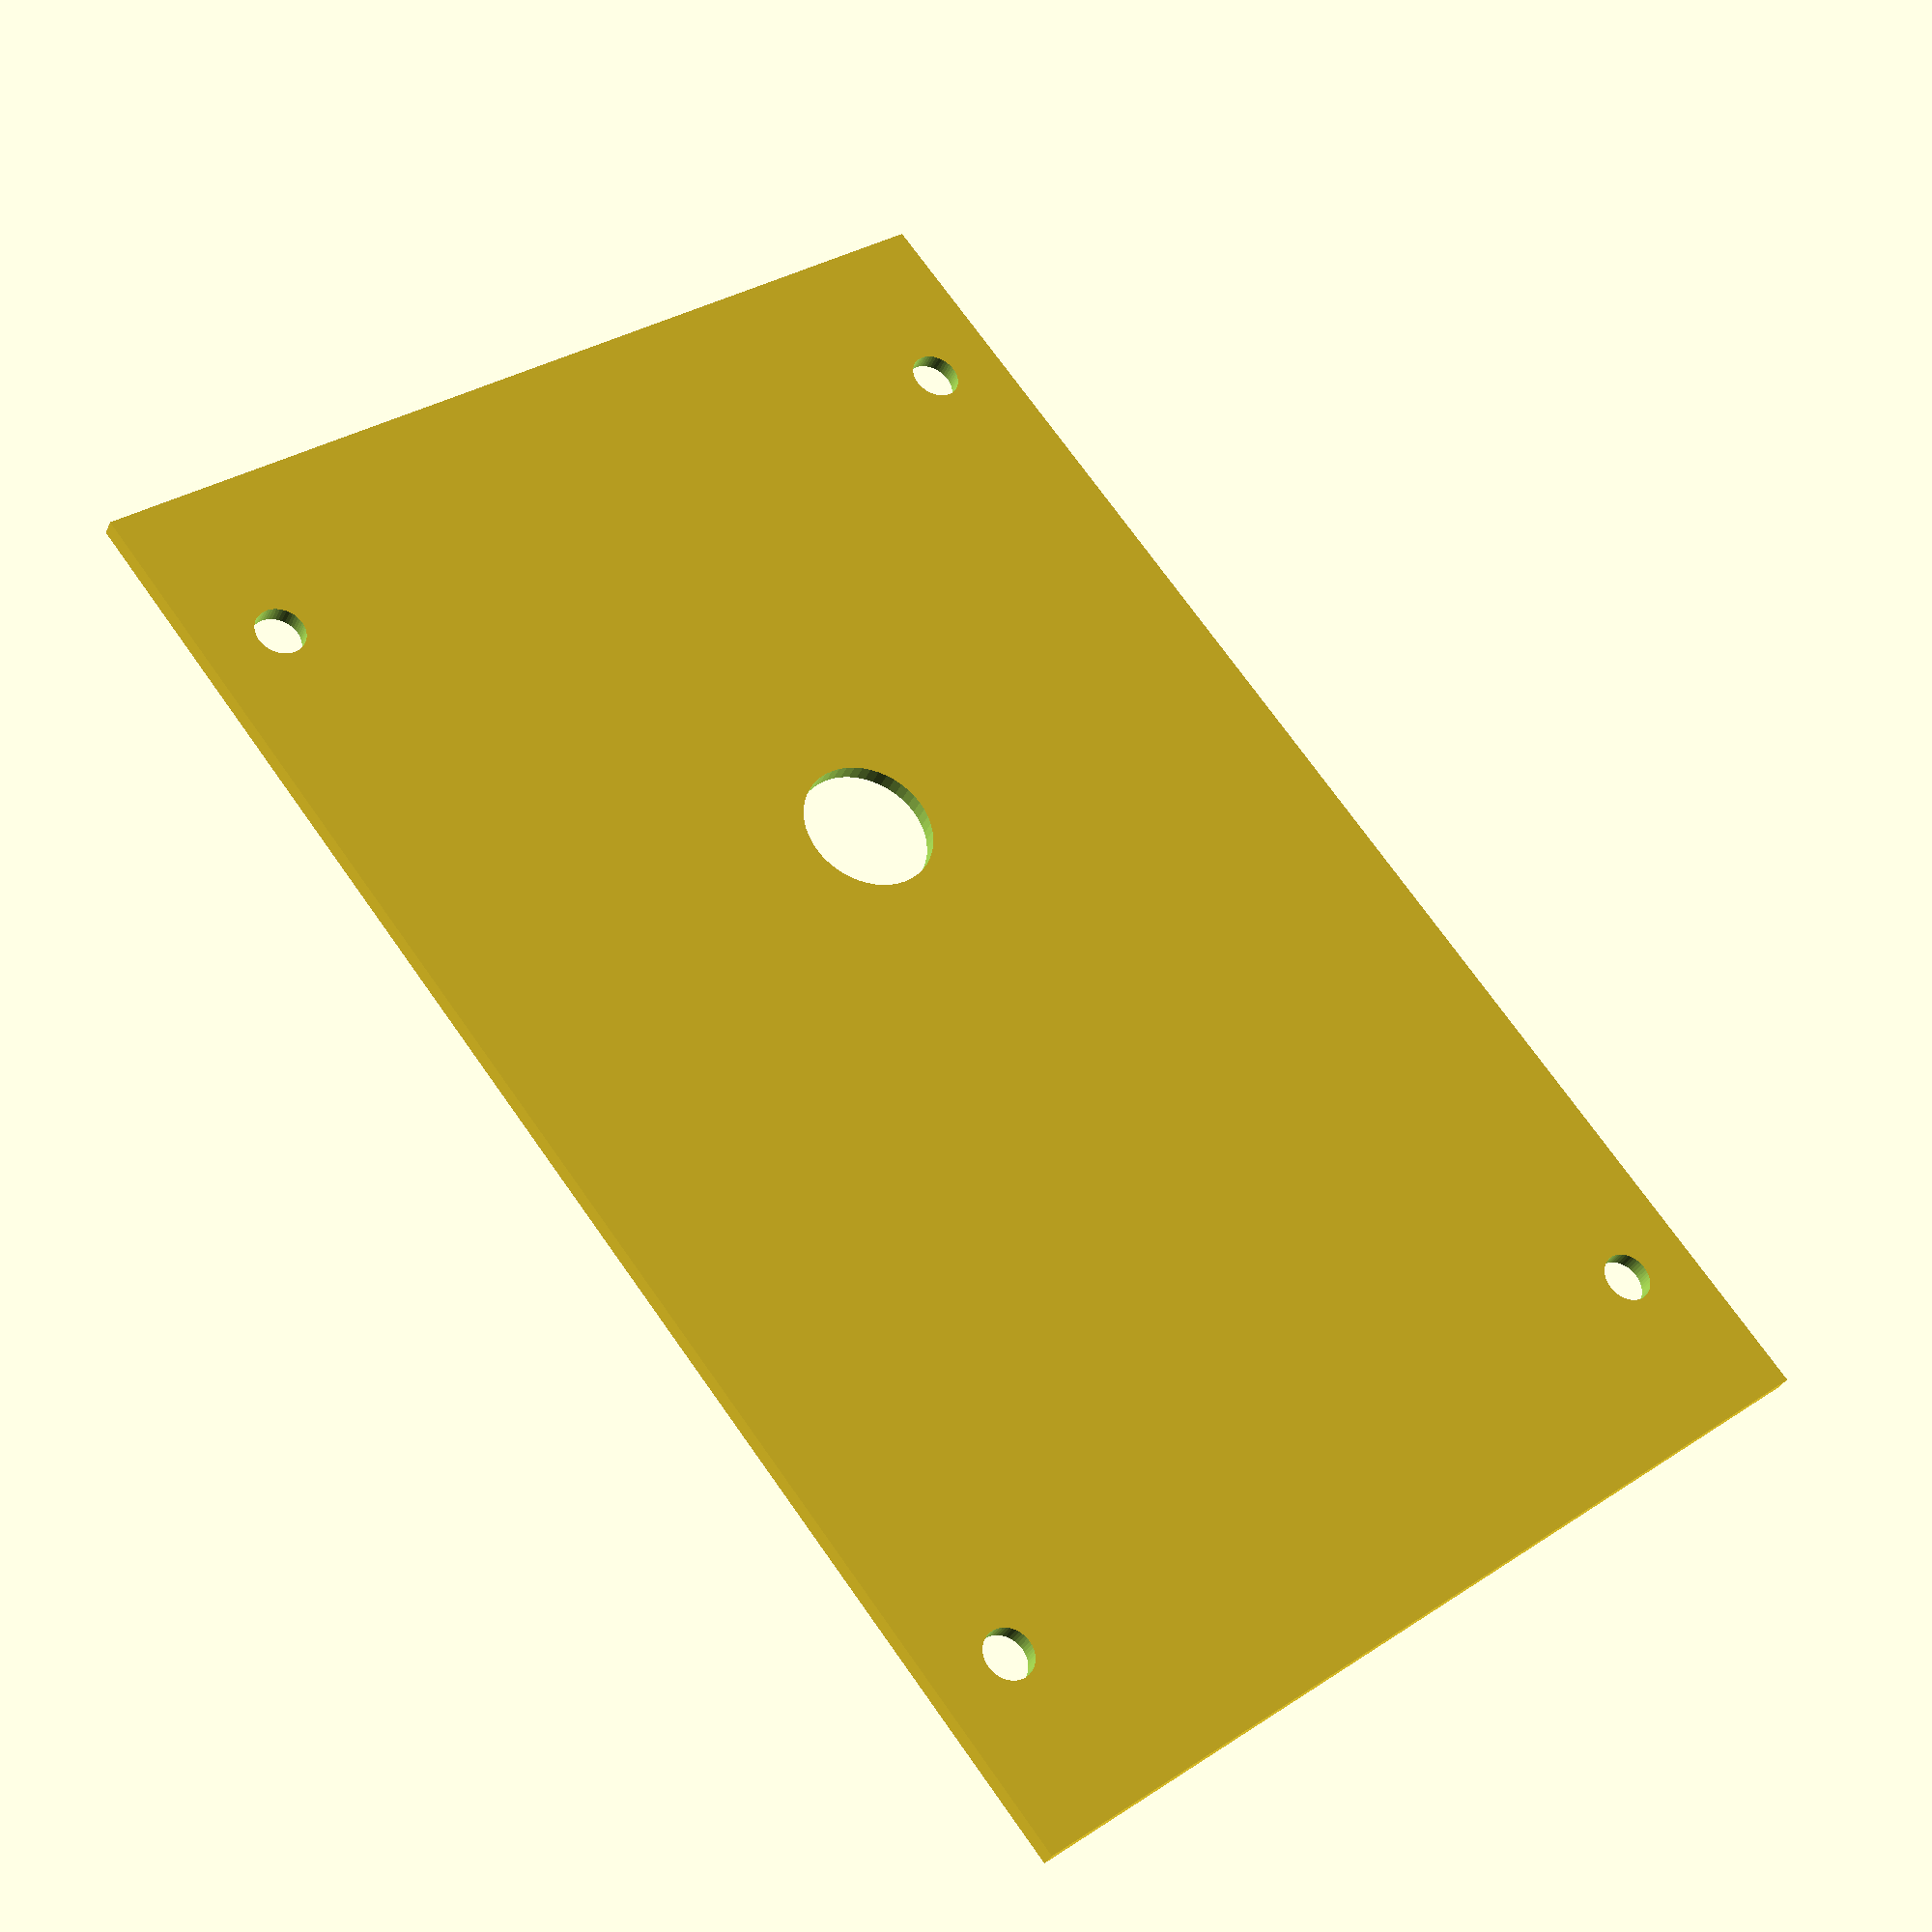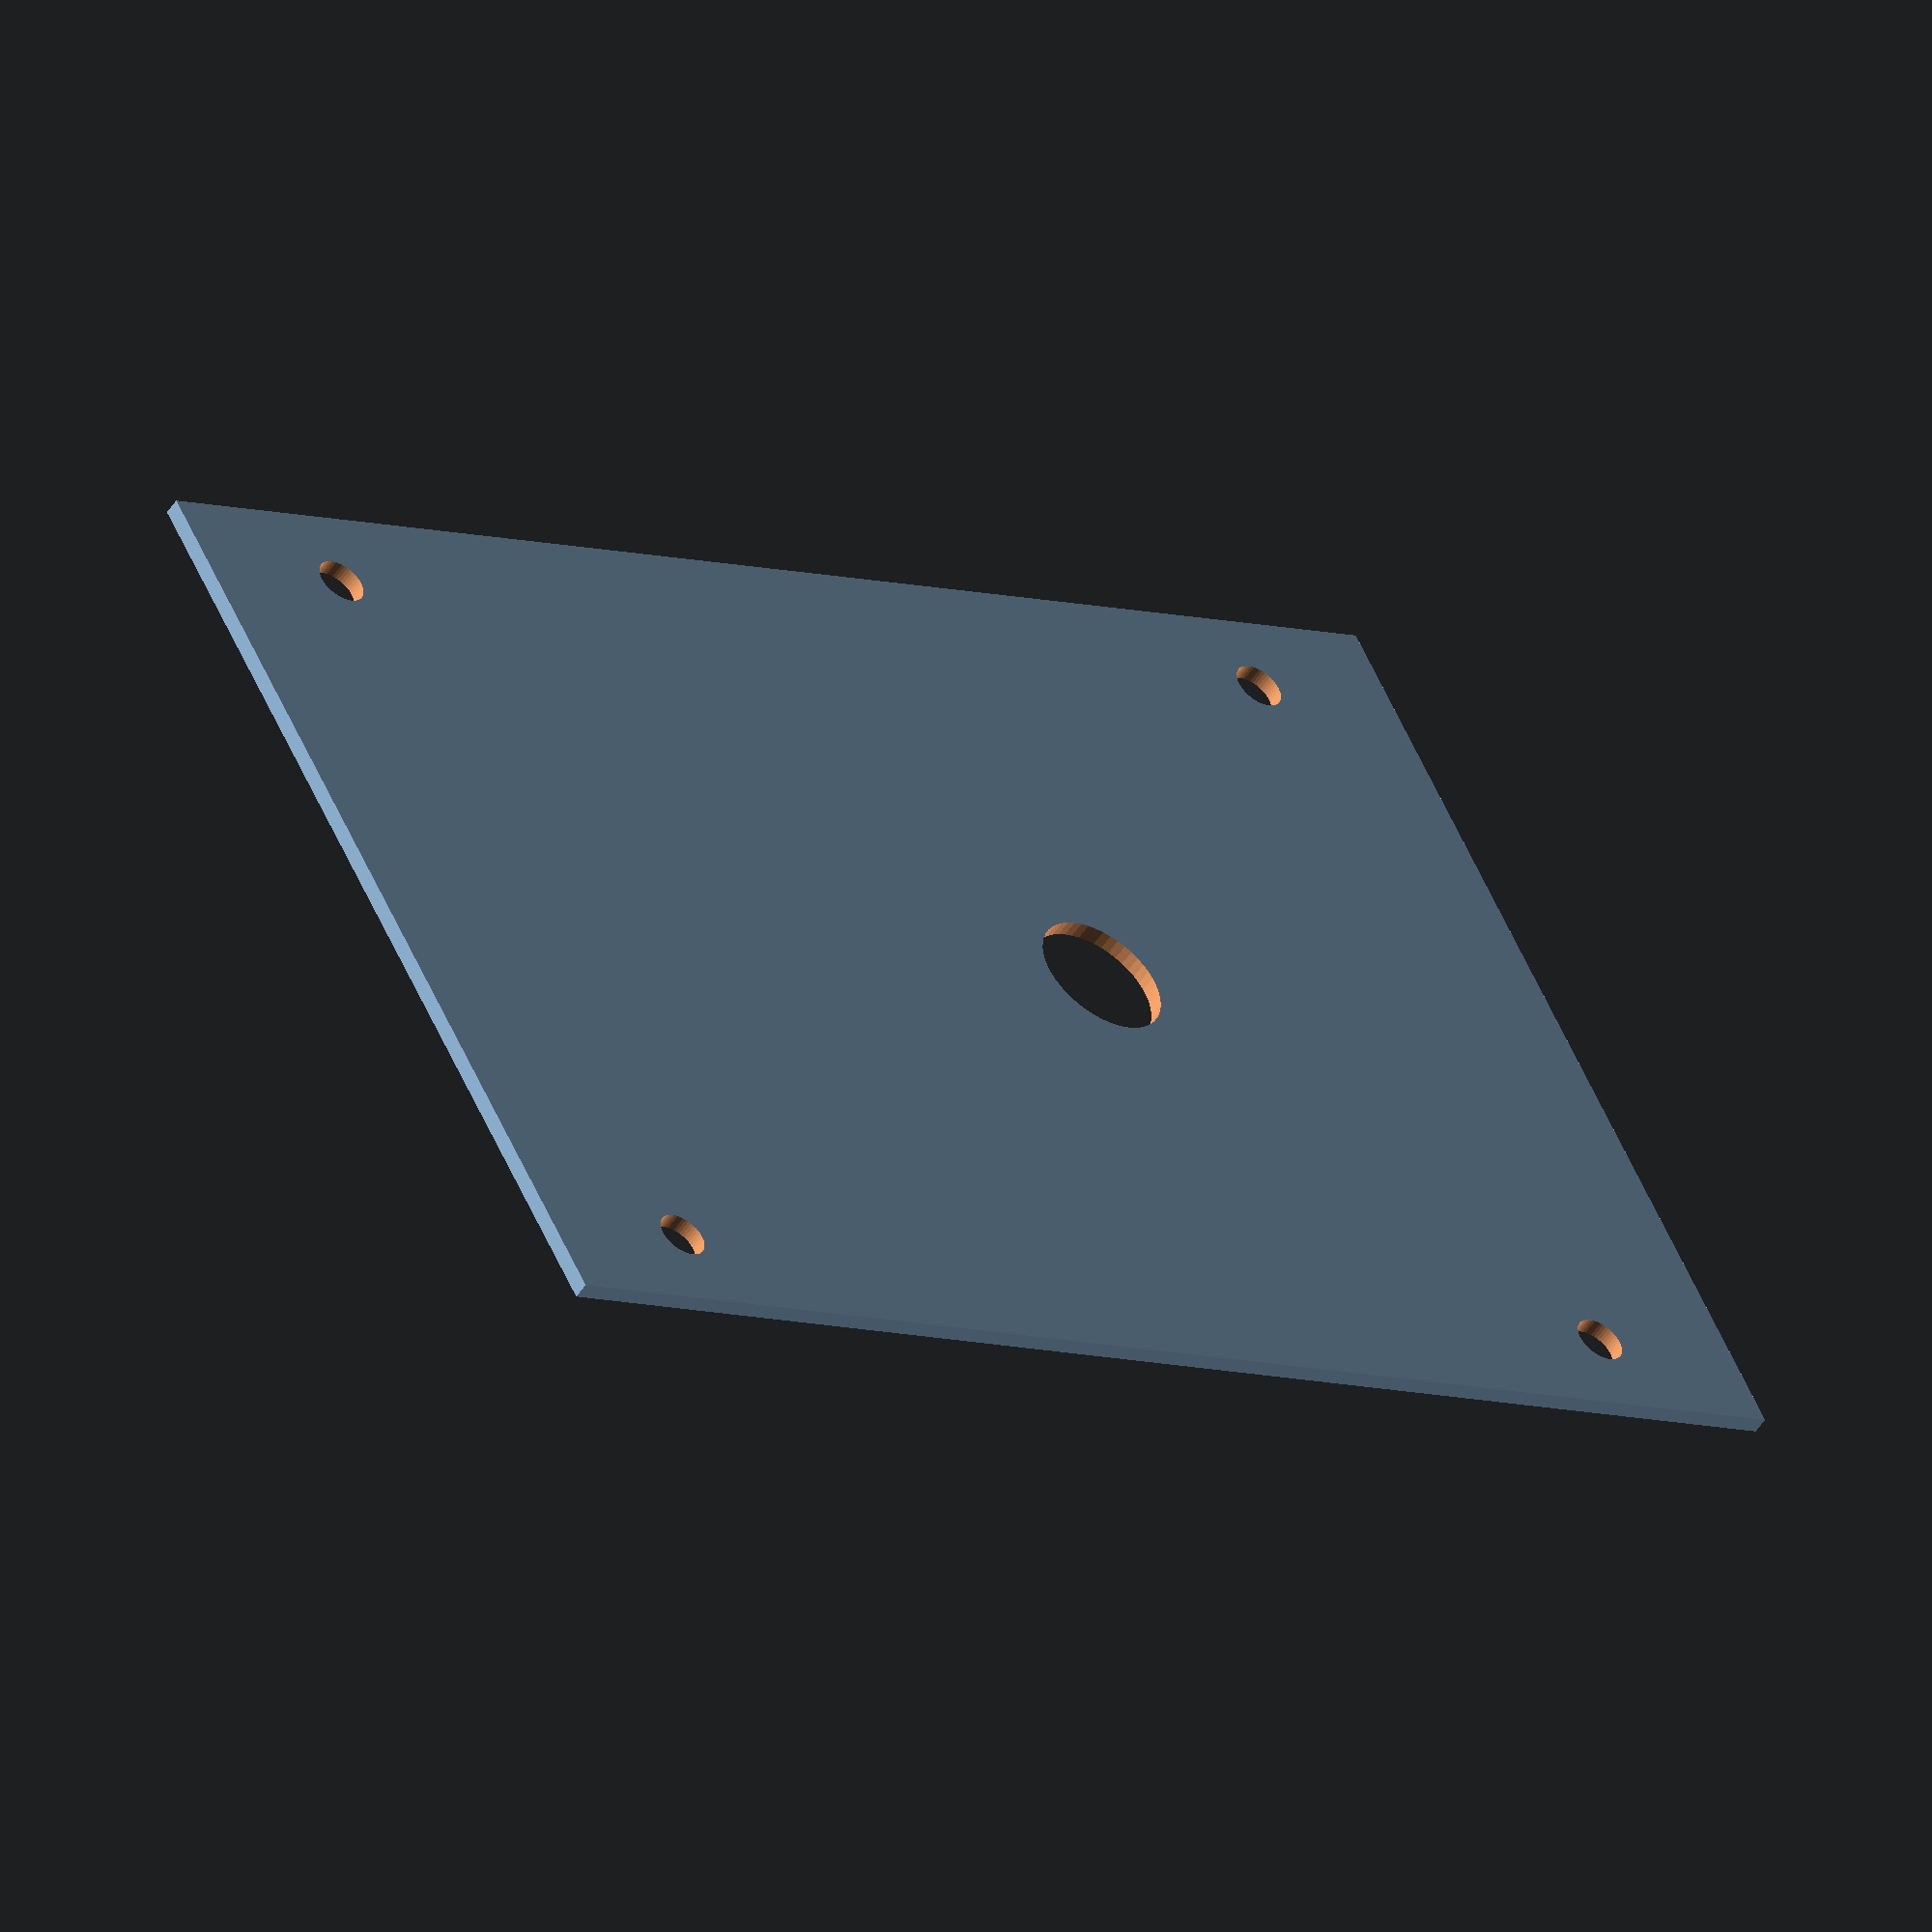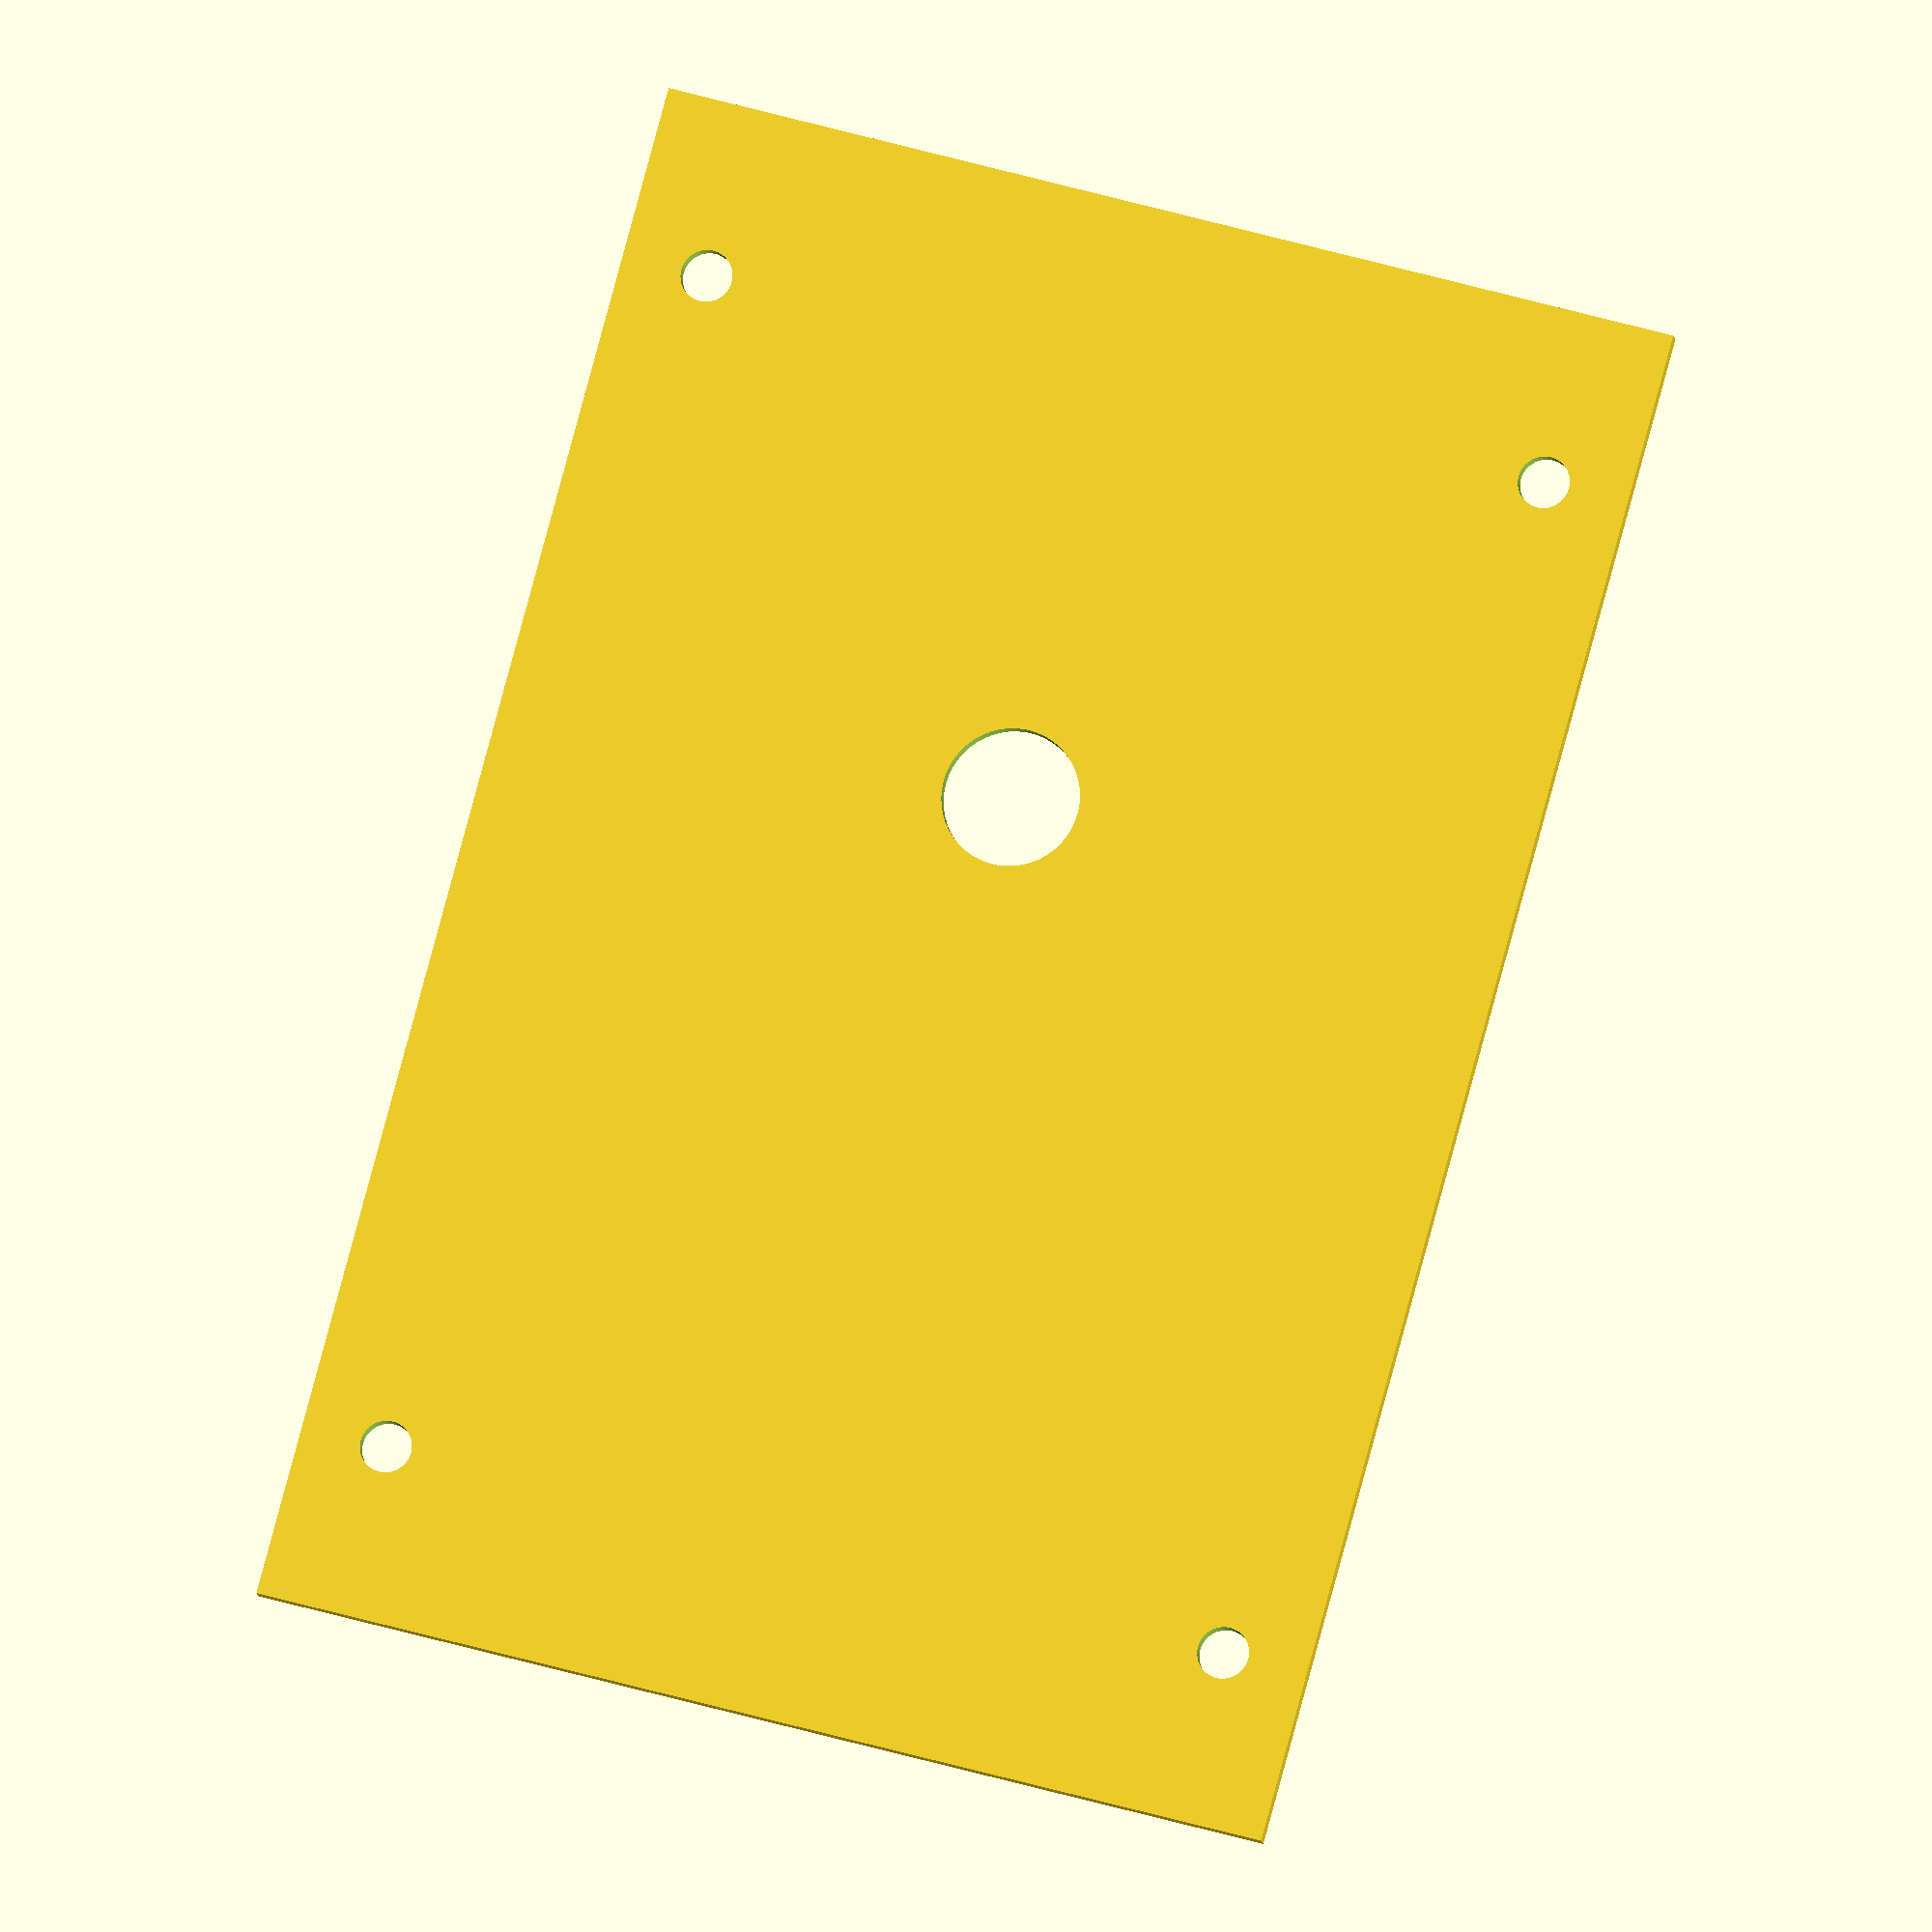
<openscad>
//Bohrlehre
$fn=50;
*difference() {
    cube([60,90,20],center=true);
    translate([0,10,2.5]) {
        cube([40.5,70,15],center=true);
        cylinder(r=4,$fn=50,center=true,h=25);
    }
}
module top() {
    difference() {
        square([60,90],center=true);
        translate([0,10])square([40.5,70],center=true);
        holes();
    }
}
module bottom() {
    difference() {
        square([60,90],center=true);
        translate([0,10])circle(r=4,center=true);
        holes();
    }
}
module holes() {
    for(i=[-1,1])for(j=[-1,1])translate([i*25,j*35])circle(r=1.5);
}
//module bottom() {

top();
bottom();
</openscad>
<views>
elev=213.7 azim=141.5 roll=201.9 proj=p view=solid
elev=51.5 azim=297.5 roll=147.5 proj=o view=solid
elev=10.6 azim=15.3 roll=7.7 proj=o view=wireframe
</views>
